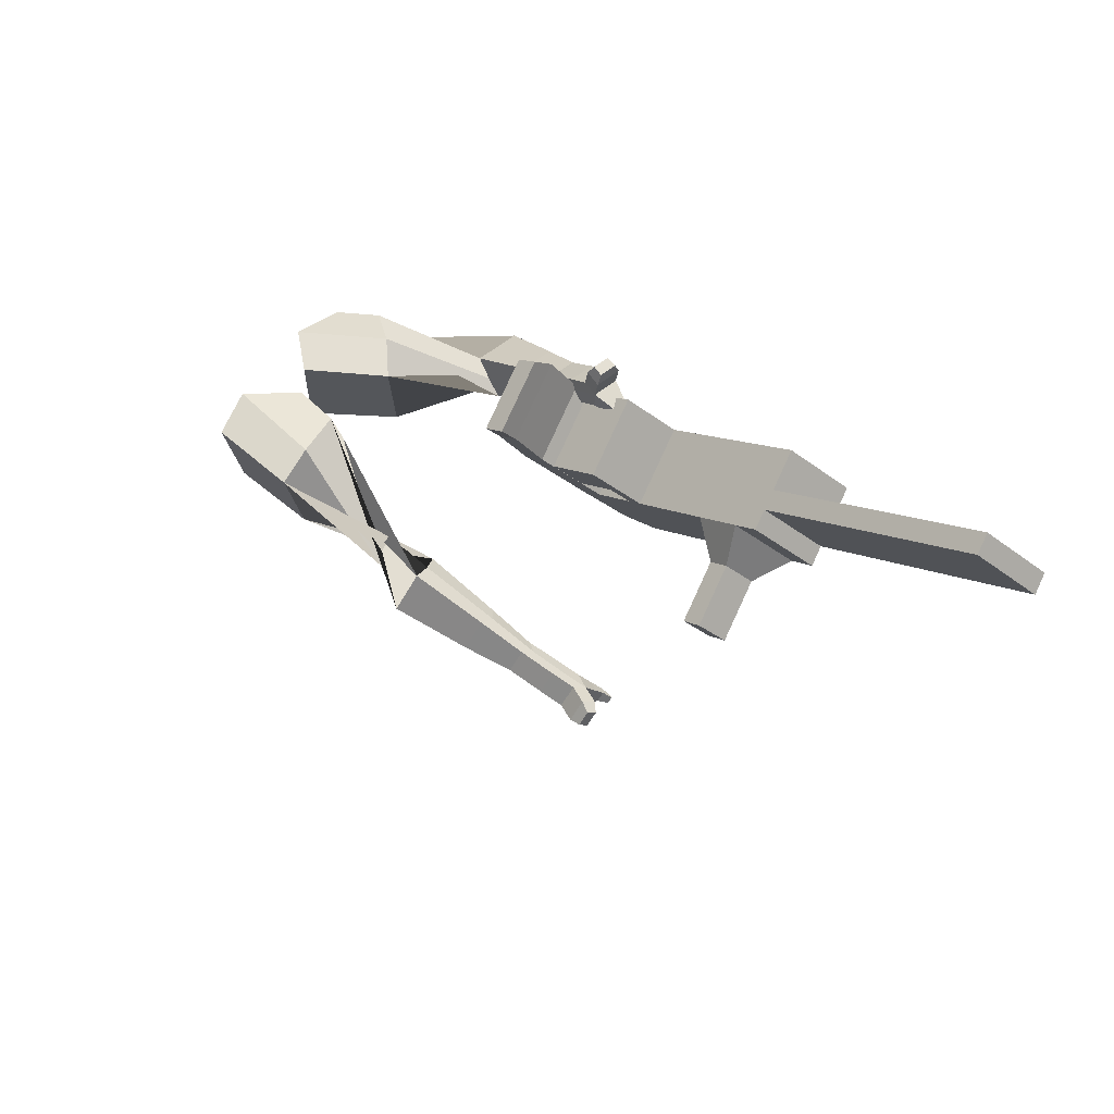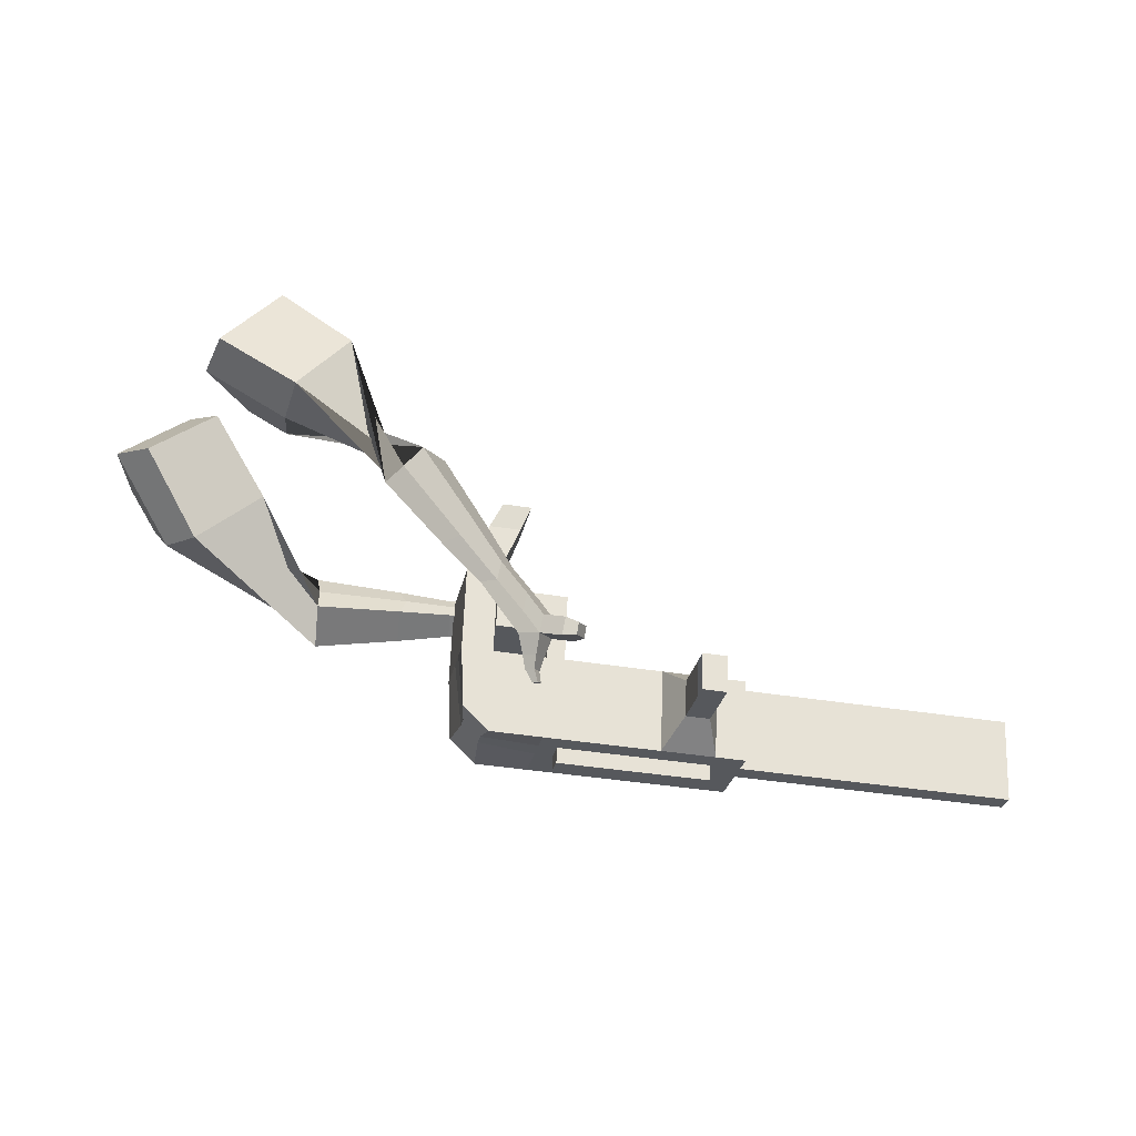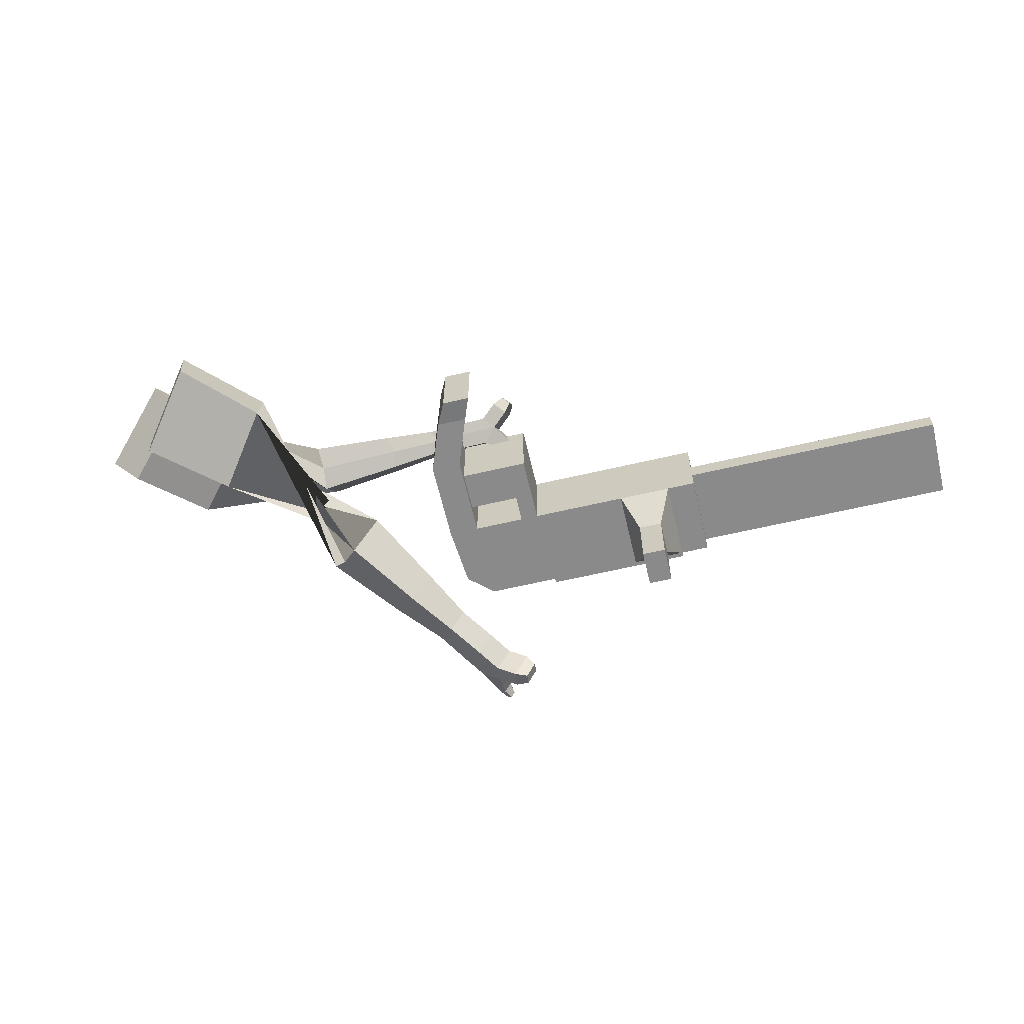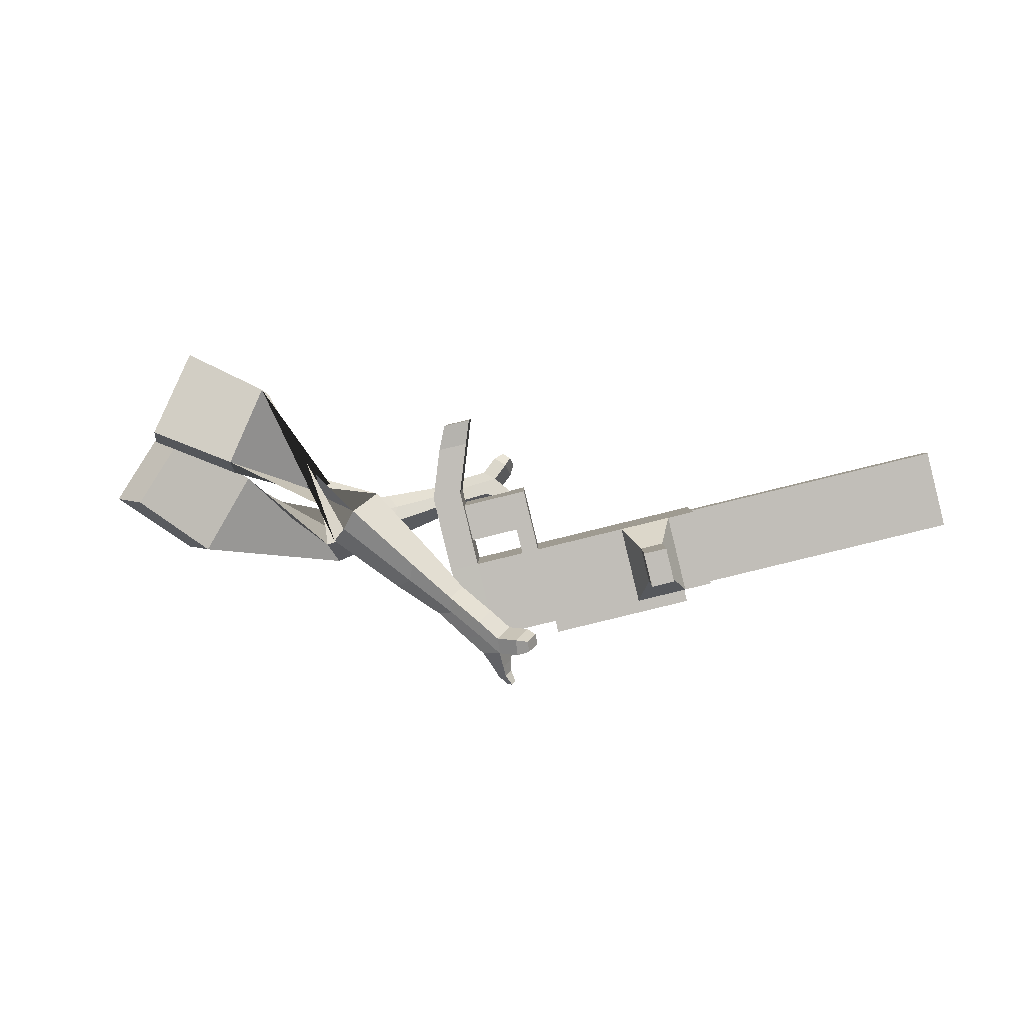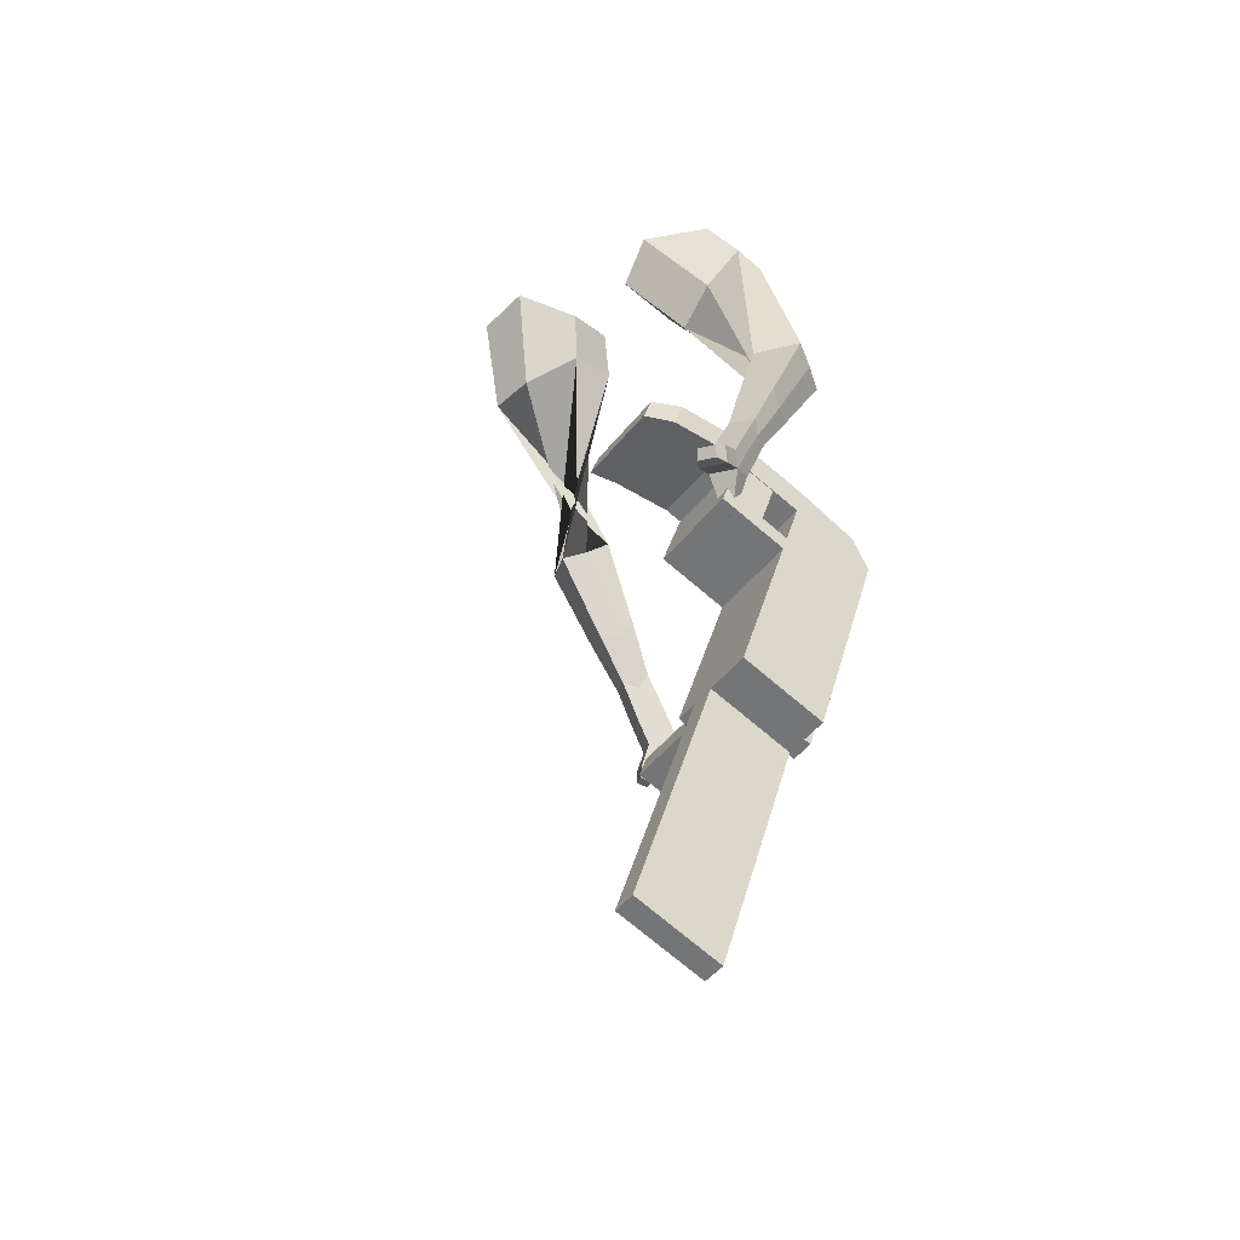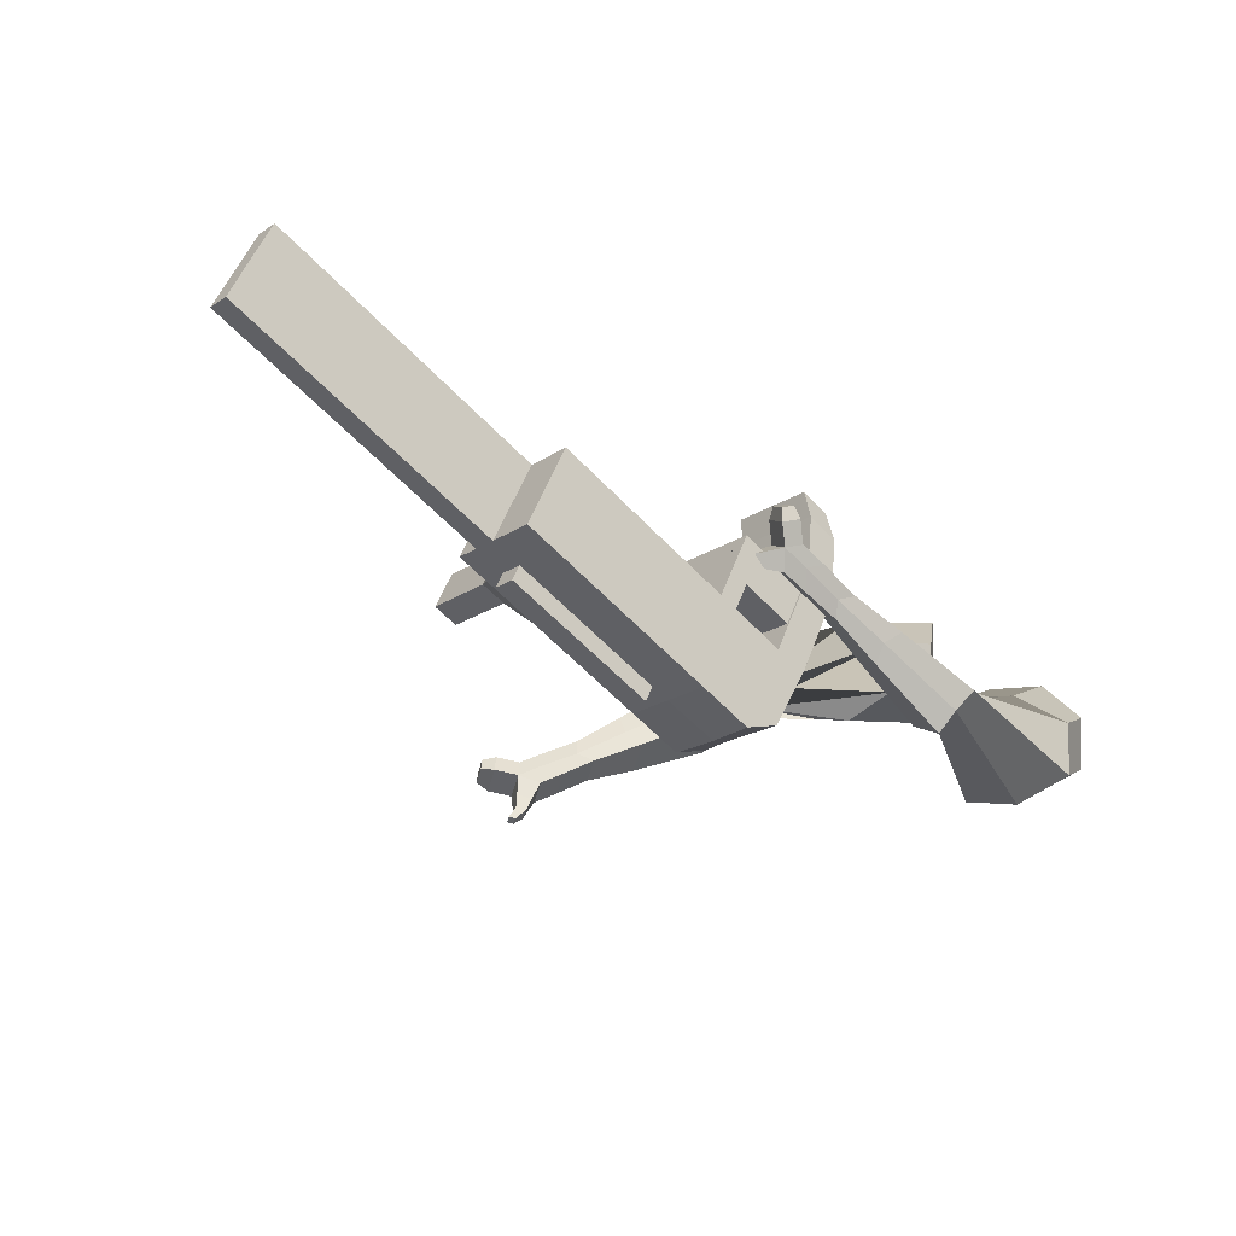
<metadata>
{"format":"obj","ext":"obj","renderer":"f3d","projection":"perspective","resolution":1024,"background":"white","views":[{"elev":20.4,"azim":63.5,"up":"+Y"},{"elev":8.1,"azim":0.0,"up":"+Z"},{"elev":-26.8,"azim":19.3,"up":"+Y"},{"elev":-49.4,"azim":19.8,"up":"+Y"},{"elev":39.1,"azim":112.0,"up":"+Y"},{"elev":-69.9,"azim":141.2,"up":"+Z"}]}
</metadata>
<code>
o Cube.046_Cube.010
v 664.3 368.8 -495.3
v 655.4 240.1 -674
v 880.2 398.7 -527.5
v 871.4 270 -706.3
v 621.2 545.2 -620.2
v 612.3 416.5 -798.9
v 837.2 575.1 -652.4
v 828.3 446.5 -831.2
v 366.9 327.6 -450.9
v 358.1 198.9 -629.7
v 315 375.4 -754.6
v 323.8 504 -575.8
v 232.3 309 -430.9
v 223.5 180.3 -609.6
v 180.4 356.7 -734.5
v 189.3 485.4 -555.7
v 152.8 298 -419
v 159.7 206.1 -550.9
v 116.6 382.5 -675.8
v 109.8 474.4 -543.9
v 241.2 437.2 -252.7
v 198.1 613.7 -377.6
v 161.7 426.2 -240.8
v 118.6 602.7 -365.7
v 413.3 334 -457.9
v 404.5 205.4 -636.6
v 370.2 510.5 -582.7
v 361.4 381.8 -761.5
v 369.8 370.1 -391.9
v 326.8 546.5 -516.8
v 416.2 376.5 -398.9
v 373.2 552.9 -523.7
v 374.1 431.7 -306.3
v 331 608.1 -431.2
v 420.5 438.1 -313.3
v 377.4 614.6 -438.1
v 238.3 351.9 -372.3
v 195.2 528.3 -497.2
v 242.5 413.5 -286.7
v 199.5 589.9 -411.6
v 296.8 524 -149.2
v 253.8 700.5 -274.1
v 217.3 513 -137.4
v 174.3 689.5 -262.3
v 804 388.1 -516.2
v 795.1 259.5 -694.9
v 760.9 564.6 -641
v 752.1 435.9 -819.8
v 858.7 486.9 -590
v 849.9 358.2 -768.7
v 642.7 457 -557.8
v 633.9 328.3 -736.5
v 345.4 415.8 -513.4
v 336.5 287.1 -692.1
v 210.8 397.2 -493.3
v 193.3 265.5 -657.4
v 131.3 386.2 -481.4
v 150.3 282.9 -617.8
v 219.6 525.5 -315.1
v 140.1 514.4 -303.3
v 382.9 293.6 -699
v 391.8 422.2 -520.3
v 348.3 458.3 -454.4
v 394.7 464.7 -461.3
v 352.5 519.9 -368.8
v 398.9 526.3 -375.7
v 216.8 440.1 -434.8
v 221 501.7 -349.1
v 275.3 612.3 -211.7
v 195.8 601.2 -199.8
v 773.6 347.7 -757.3
v 782.5 476.4 -578.6
v 869.5 442.8 -558.8
v 644.6 284.2 -705.3
v 347.3 243 -660.9
v 200.6 235.8 -636.3
v 157.6 253.2 -596.8
v 402.5 378.1 -489.1
v 405.5 420.6 -430.1
v 409.7 482.2 -344.5
v 793.2 432.2 -547.4
v 860.6 314.1 -737.5
v 653.5 412.9 -526.5
v 356.1 371.7 -482.2
v 221.6 353.1 -462.1
v 142.1 342.1 -450.2
v 230.4 481.3 -283.9
v 150.9 470.3 -272
v 393.7 249.5 -667.8
v 359.1 414.2 -423.2
v 363.3 475.8 -337.6
v 227.5 396 -403.5
v 231.8 457.6 -317.9
v 286.1 568.1 -180.5
v 206.6 557.1 -168.6
v 784.4 303.6 -726.1
v 392 225.4 -701.3
v 381.3 269.5 -732.5
v 782.7 279.5 -759.6
v 772 323.6 -790.8
v 632.2 304.2 -769.9
v 643 260.1 -738.7
v 780.7 272.5 -507.6
v 718.9 263.9 -498.3
v 715 207 -577.4
v 776.8 215.6 -586.6
v 790 234.4 -480.6
v 728.2 225.8 -471.3
v 724.3 168.9 -550.4
v 786.1 177.5 -559.6
v 804.3 176 -439.3
v 742.5 167.4 -430
v 738.6 110.6 -509.1
v 800.3 119.1 -518.3
v 813.4 138.5 -412.7
v 751.6 129.9 -403.5
v 747.7 73.01 -482.5
v 809.5 81.57 -491.7
v 1570 412.4 -843.4
v 1559 456.5 -874.6
v 1568 585.2 -695.9
v 1579 541.1 -664.6
v 305.8 641 -152.8
v 286 722.3 -210.4
v 232.6 630.9 -141.9
v 212.7 712.2 -199.4
v 252.4 549.6 -84.37
v 325.7 559.8 -95.3
v 315.8 600.4 -124.1
v 242.5 590.3 -113.1
f 45 46 4 3
f 49 50 8 7
f 47 48 6 5
f 26 25 9 10
f 72 47 5 51
f 96 46 2 74
f 10 9 13 14
f 84 9 29 90
f 89 26 10 75
f 27 28 11 12
f 76 14 18 77
f 75 10 14 76
f 12 11 15 16
f 53 12 16 55
f 86 77 18 17
f 16 15 19 20
f 16 20 24 22
f 14 13 17 18
f 59 22 42 69
f 86 17 23 88
f 17 13 21 23
f 55 16 22 59
f 5 6 28 27
f 74 2 26 89
f 51 5 27 62
f 2 1 25 26
f 32 30 34 36
f 62 27 32 64
f 27 12 30 32
f 9 25 31 29
f 66 36 34 65
f 90 29 37 92
f 64 32 36 66
f 29 31 35 33
f 92 37 39 93
f 29 33 39 37
f 34 30 38 40
f 65 34 40 68
f 69 42 124 123
f 23 21 41 43
f 88 23 43 95
f 22 24 44 42
f 82 4 46 96
f 49 7 47 72
f 7 8 48 47
f 46 45 103 106
f 73 49 72 81
f 8 50 71 48
f 24 60 70 44
f 42 44 126 124
f 91 65 68 93
f 38 67 68 40
f 79 64 66 80
f 30 63 67 38
f 80 66 65 91
f 78 62 64 79
f 83 51 62 78
f 6 52 61 28
f 85 55 59 87
f 20 57 60 24
f 87 59 69 94
f 20 19 58 57
f 84 53 55 85
f 11 54 56 15
f 15 56 58 19
f 28 61 54 11
f 12 53 63 30
f 48 71 52 6
f 81 72 51 83
f 50 49 121 120
f 3 4 82 73
f 45 81 83 1
f 9 84 85 13
f 21 87 94 41
f 13 85 87 21
f 1 83 78 25
f 25 78 79 31
f 35 80 91 33
f 31 79 80 35
f 33 91 93 39
f 70 95 130 125
f 3 73 81 45
f 50 82 96 71
f 60 88 95 70
f 67 92 93 68
f 63 90 92 67
f 52 71 100 101
f 57 86 88 60
f 57 58 77 86
f 54 75 76 56
f 56 76 77 58
f 61 89 75 54
f 53 84 90 63
f 89 61 98 97
f 101 102 97 98
f 100 99 102 101
f 61 52 101 98
f 74 89 97 102
f 71 96 99 100
f 96 74 102 99
f 106 103 107 110
f 1 2 105 104
f 2 46 106 105
f 45 1 104 103
f 109 110 114 113
f 104 105 109 108
f 105 106 110 109
f 103 104 108 107
f 113 114 118 117
f 107 108 112 111
f 110 107 111 114
f 108 109 113 112
f 116 117 118 115
f 111 112 116 115
f 114 111 115 118
f 122 119 120 121
f 82 50 120 119
f 73 82 119 122
f 49 73 122 121
f 123 124 126 125
f 129 123 125 130
f 128 129 130 127
f 95 43 127 130
f 94 69 123 129
f 43 41 128 127
f 44 70 125 126
f 41 94 129 128
o Cube.048_Cube.024
v -491.9 554.5 147.2
v -640.4 377.2 77.39
v -373.8 538.3 -63.01
v -526.7 364.7 -148
v -648.9 670.7 -17.59
v -725.1 579.8 -53.39
v -588.3 662.4 -125.4
v -664.9 572.2 -162.9
v -243.9 530.5 -458.8
v -230.2 480.3 -343.4
v -241.1 595.5 -292
v -254.8 645.7 -407.4
v -30.4 565.5 -450.7
v -20.29 528.6 -365.8
v -28.3 613.3 -328
v -38.4 650.2 -412.9
v 103.3 588.4 -442.9
v 110.7 561.5 -380.9
v 104.8 623.3 -353.2
v 97.46 650.3 -415.2
v -453.3 626.4 -93.39
v -612.8 443.7 -179.7
v -578.3 643.9 130
v -736.1 455.6 55.89
v -229.7 537.1 -314.5
v -244.3 590.4 -437
v -5.307 572.1 -345.5
v -16.03 611.3 -435.6
v 134.9 594.9 -366.9
v 127.1 623.5 -432.7
v 196.8 596.7 -450.4
v 204.2 569.8 -388.4
v 237.6 609.6 -372.7
v 229.7 638.3 -438.5
v 198.7 664.1 -421.3
v 206.1 637.1 -359.3
v 263.8 603.9 -455.2
v 271.2 577 -393.2
v 304.6 616.8 -377.6
v 296.8 645.5 -443.4
v 265.8 671.3 -426.2
v 273.2 644.3 -364.2
v 308.2 581.2 -457.1
v 313 563.9 -417.2
v 334.5 589.5 -407.1
v 329.5 608 -449.5
v 335.4 683.8 -431.3
v 304.4 709.6 -414.1
v 311.8 682.6 -352.1
v 343.2 655.2 -365.5
v 338.1 565.4 -459.7
v 341.3 553.7 -432.8
v 355.8 571 -426
v 352.4 583.4 -454.6
v 372.3 561.1 -459.6
v 374.3 553.7 -442.8
v 383.4 564.5 -438.6
v 381.2 572.3 -456.4
v 352.3 704.1 -411.2
v 331.7 721.3 -399.8
v 336.6 703.4 -358.5
v 357.5 685.1 -367.4
v -304 461.2 460.3
v -439.7 289.3 358.1
v -120.1 354.1 349.5
v -242.8 195.6 254.1
v -323.5 538.2 217.3
v -393.1 450.1 164.9
v -220.5 484.2 170.5
v -292.1 402 111.6
v 32.29 123.3 -17.67
v -12.08 17.69 28.69
v 78.69 14.98 112.3
v 124.6 119.1 68.83
v 161.9 -2.143 -137.5
v 127.2 -81.94 -104.4
v 195.1 -85.02 -40.83
v 229.7 -5.23 -73.91
v 243.7 -82.5 -210.4
v 218.4 -140.8 -186.2
v 268 -143.1 -139.8
v 293.3 -84.75 -163.9
v -141.3 431.3 276.6
v -279.1 268.3 162.5
v -344.2 550.2 381.4
v -488.2 367.8 272.9
v 33.11 6.482 68.41
v 83.12 121.7 20.63
v 170.9 -95.62 -83.63
v 207.7 -10.91 -118.8
v 258 -157.7 -179.6
v 284.9 -95.78 -205.2
v 295.1 -130.7 -272.8
v 269.8 -189 -248.6
v 319.2 -211.1 -244.3
v 346.1 -149.2 -270
v 353 -137.4 -228.3
v 327.7 -195.7 -204.1
v 333 -165.4 -316.7
v 307.7 -223.7 -292.6
v 357.2 -245.8 -288.2
v 384 -183.9 -313.9
v 391 -172.1 -272.2
v 365.6 -230.4 -248.1
v 333.9 -196.1 -356
v 317.6 -233.7 -340.5
v 349.4 -247.9 -337.7
v 366.7 -208.1 -354.2
v 434.8 -206.7 -315.8
v 441.8 -194.9 -274.2
v 416.4 -253.2 -250
v 408 -268.6 -290.2
v 334 -215.9 -383.5
v 323 -241.2 -373.1
v 344.4 -250.8 -371.2
v 356.1 -224 -382.3
v 346.1 -237.6 -407.5
v 339.2 -253.4 -401
v 352.6 -259.4 -399.8
v 359.9 -242.6 -406.7
v 459 -227.1 -305.7
v 463.6 -219.3 -278
v 446.8 -258 -262
v 441.1 -268.3 -288.7
f 131 132 134 133
f 138 137 141 142
f 137 138 136 135
f 153 154 132 131
f 151 137 135 153
f 152 134 132 154
f 142 141 145 146
f 151 133 140 155
f 152 138 142 156
f 133 134 139 140
f 158 146 150 160
f 155 140 144 157
f 156 142 146 158
f 140 139 143 144
f 149 159 163 166
f 144 143 147 148
f 146 145 149 150
f 157 144 148 159
f 145 157 159 149
f 148 147 161 162
f 139 156 158 143
f 141 155 157 145
f 143 158 160 147
f 134 152 156 139
f 137 151 155 141
f 138 152 154 136
f 133 151 153 131
f 135 136 154 153
f 165 166 172 171
f 161 164 170 167
f 150 149 166 165
f 159 148 162 163
f 147 160 164 161
f 160 150 165 164
f 172 169 180 179
f 168 167 173 174
f 163 162 168 169
f 166 163 169 172
f 164 165 171 170
f 162 161 167 168
f 176 175 183 184
f 167 170 176 173
f 169 168 174 175
f 170 169 175 176
f 179 180 192 191
f 170 171 178 177
f 171 172 179 178
f 169 170 177 180
f 184 183 187 188
f 175 174 182 183
f 173 176 184 181
f 174 173 181 182
f 186 185 188 187
f 183 182 186 187
f 181 184 188 185
f 182 181 185 186
f 192 189 190 191
f 177 178 190 189
f 180 177 189 192
f 178 179 191 190
f 193 194 196 195
f 200 199 203 204
f 199 200 198 197
f 215 216 194 193
f 213 199 197 215
f 214 196 194 216
f 204 203 207 208
f 213 195 202 217
f 214 200 204 218
f 195 196 201 202
f 220 208 212 222
f 217 202 206 219
f 218 204 208 220
f 202 201 205 206
f 211 221 225 228
f 206 205 209 210
f 208 207 211 212
f 219 206 210 221
f 207 219 221 211
f 210 209 223 224
f 201 218 220 205
f 203 217 219 207
f 205 220 222 209
f 196 214 218 201
f 199 213 217 203
f 200 214 216 198
f 195 213 215 193
f 197 198 216 215
f 227 228 234 233
f 223 226 232 229
f 212 211 228 227
f 221 210 224 225
f 209 222 226 223
f 222 212 227 226
f 234 231 242 241
f 230 229 235 236
f 225 224 230 231
f 228 225 231 234
f 226 227 233 232
f 224 223 229 230
f 238 237 245 246
f 229 232 238 235
f 231 230 236 237
f 232 231 237 238
f 241 242 254 253
f 232 233 240 239
f 233 234 241 240
f 231 232 239 242
f 246 245 249 250
f 237 236 244 245
f 235 238 246 243
f 236 235 243 244
f 248 247 250 249
f 245 244 248 249
f 243 246 250 247
f 244 243 247 248
f 254 251 252 253
f 239 240 252 251
f 242 239 251 254
f 240 241 253 252

</code>
